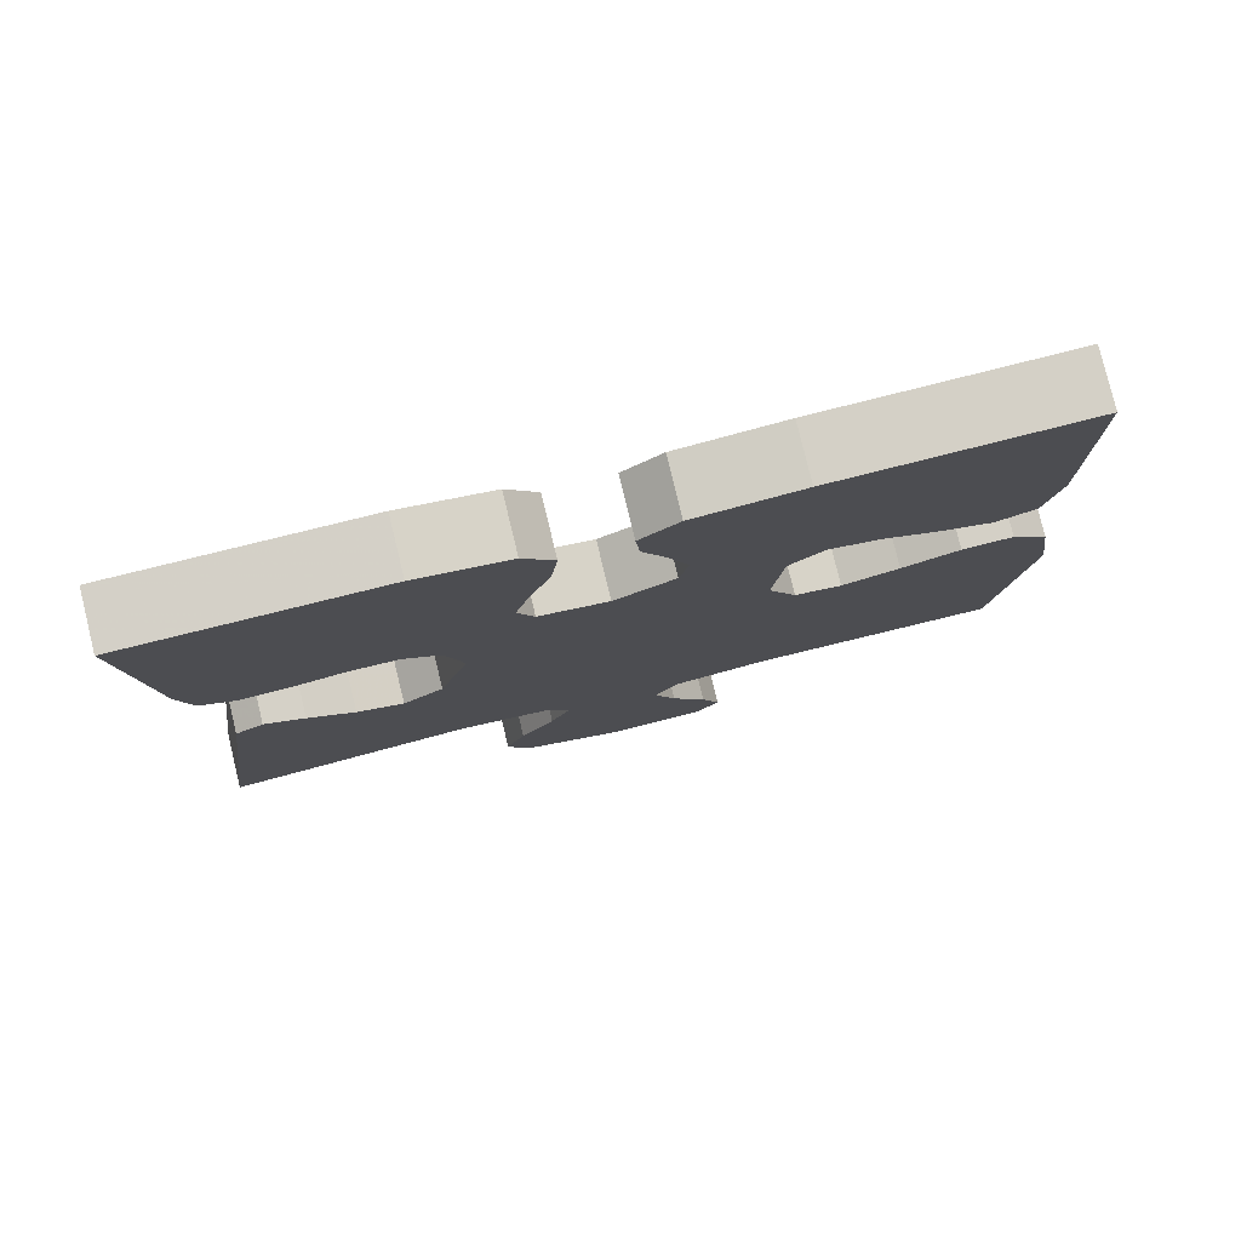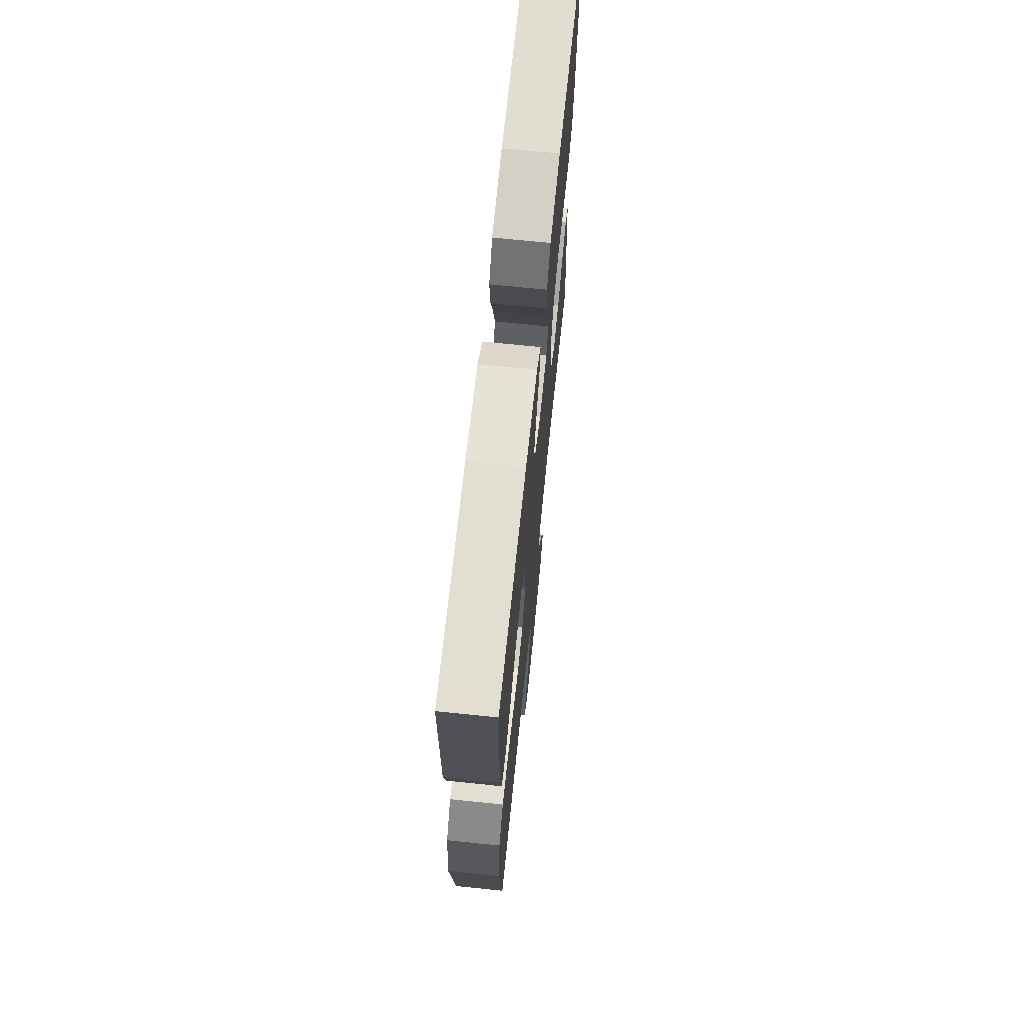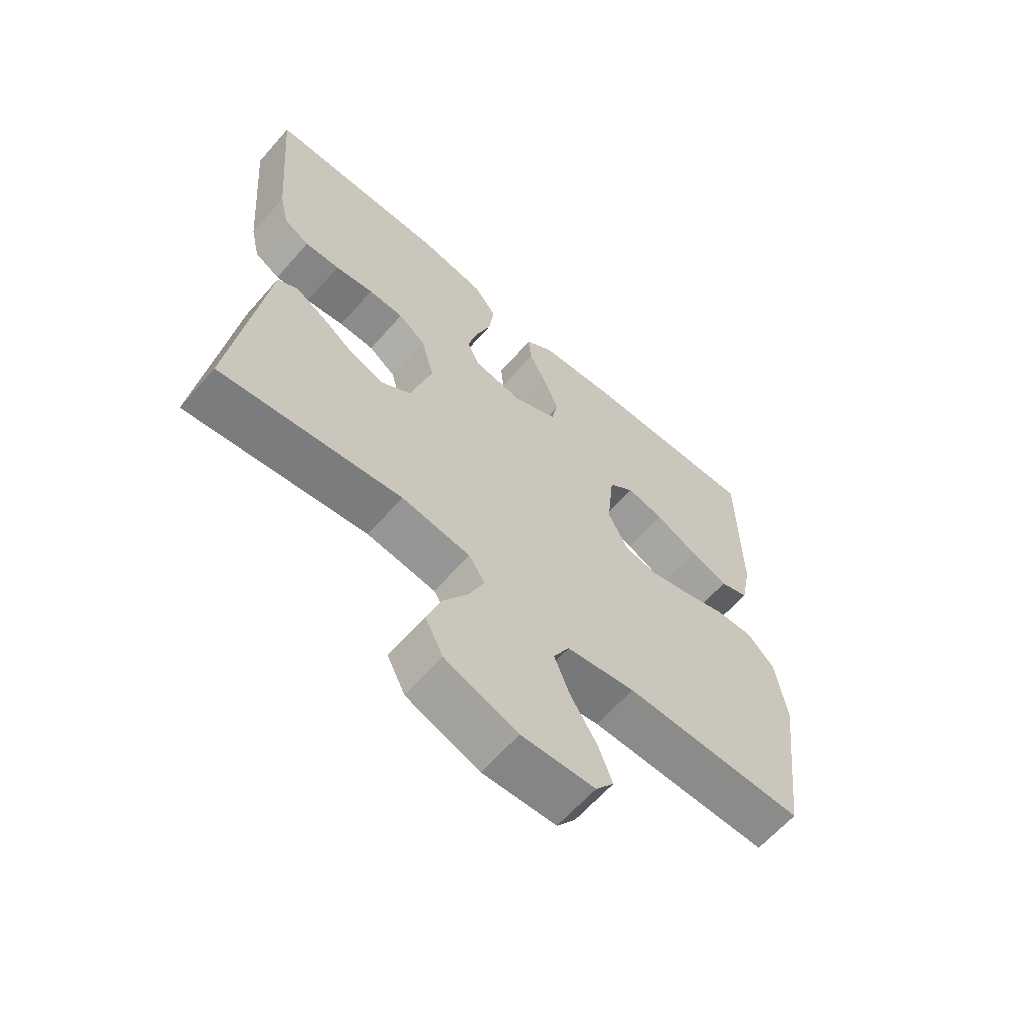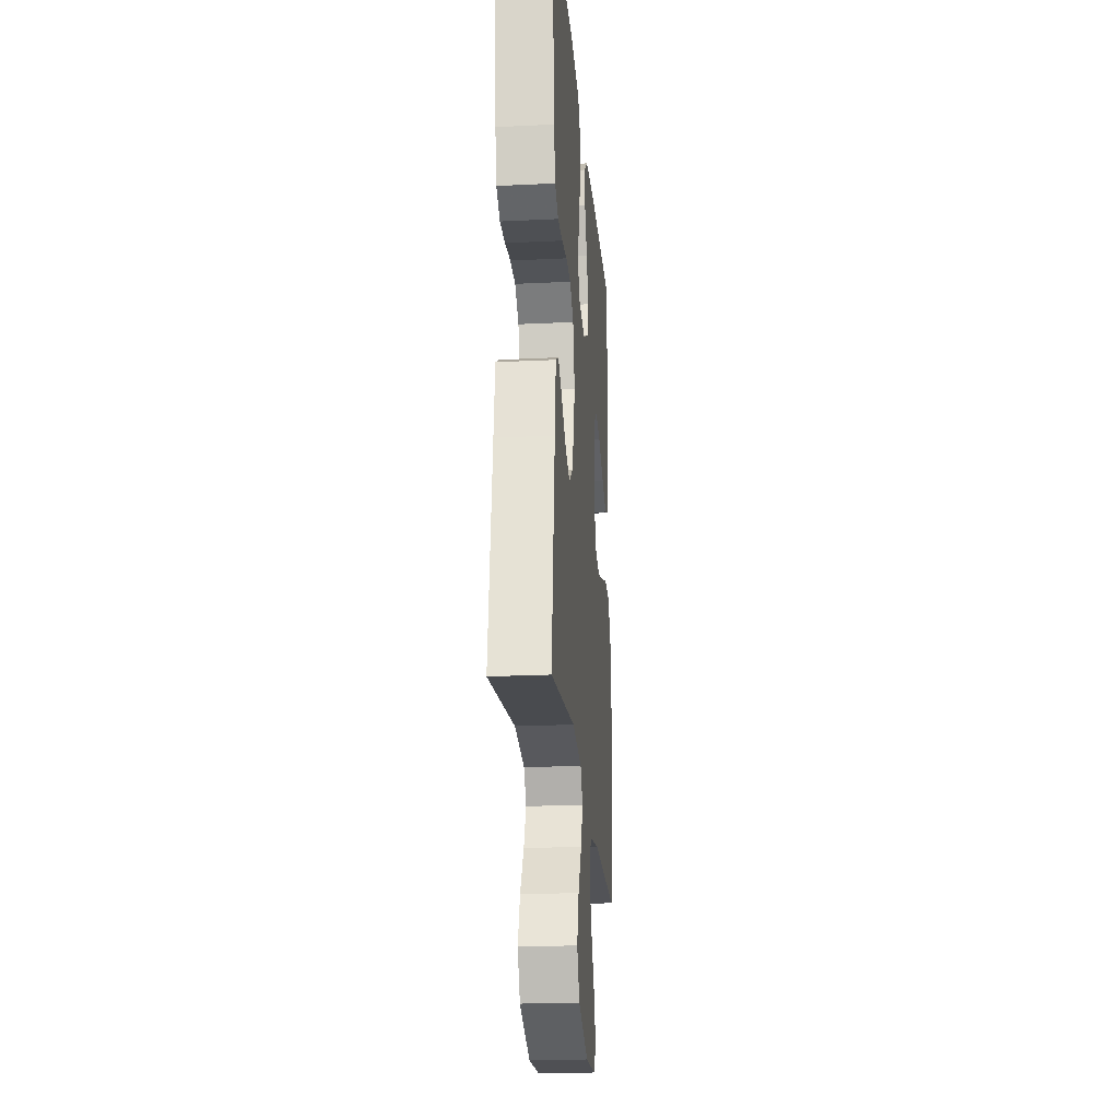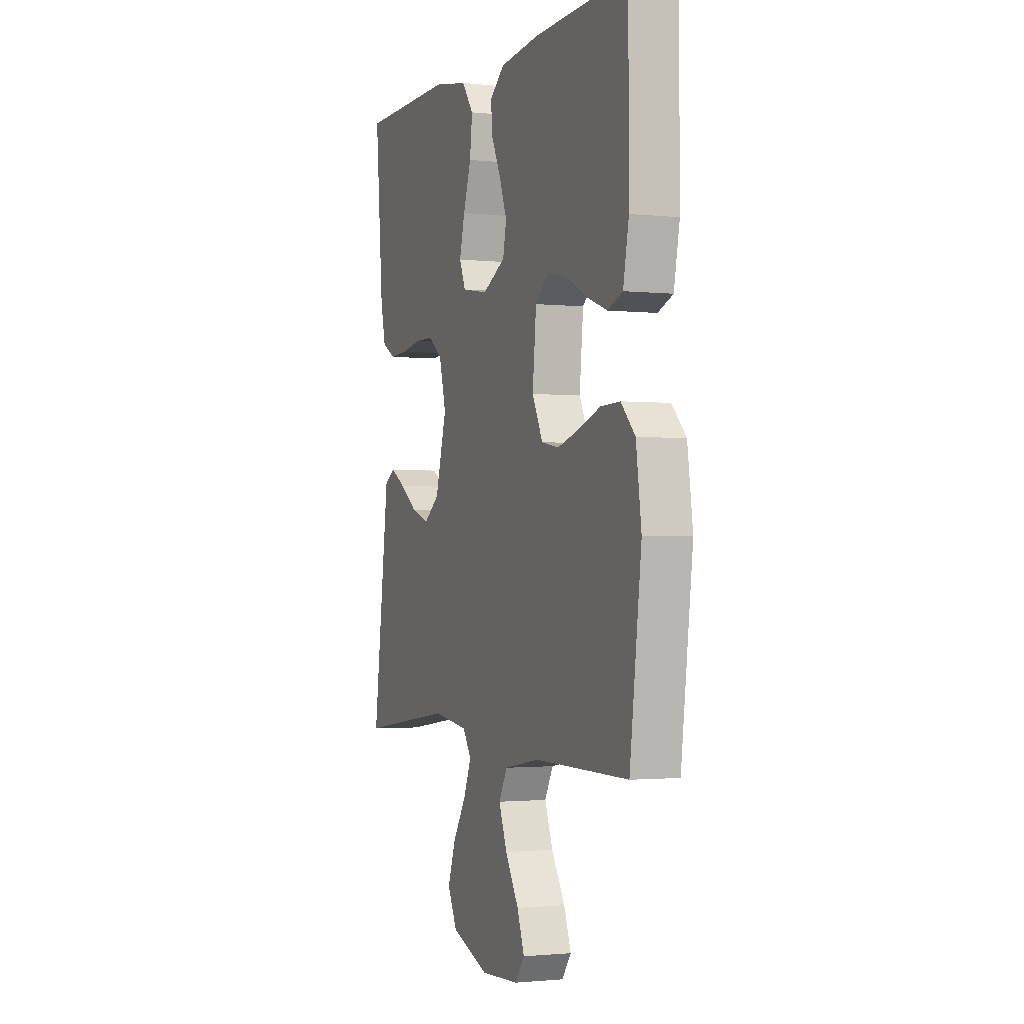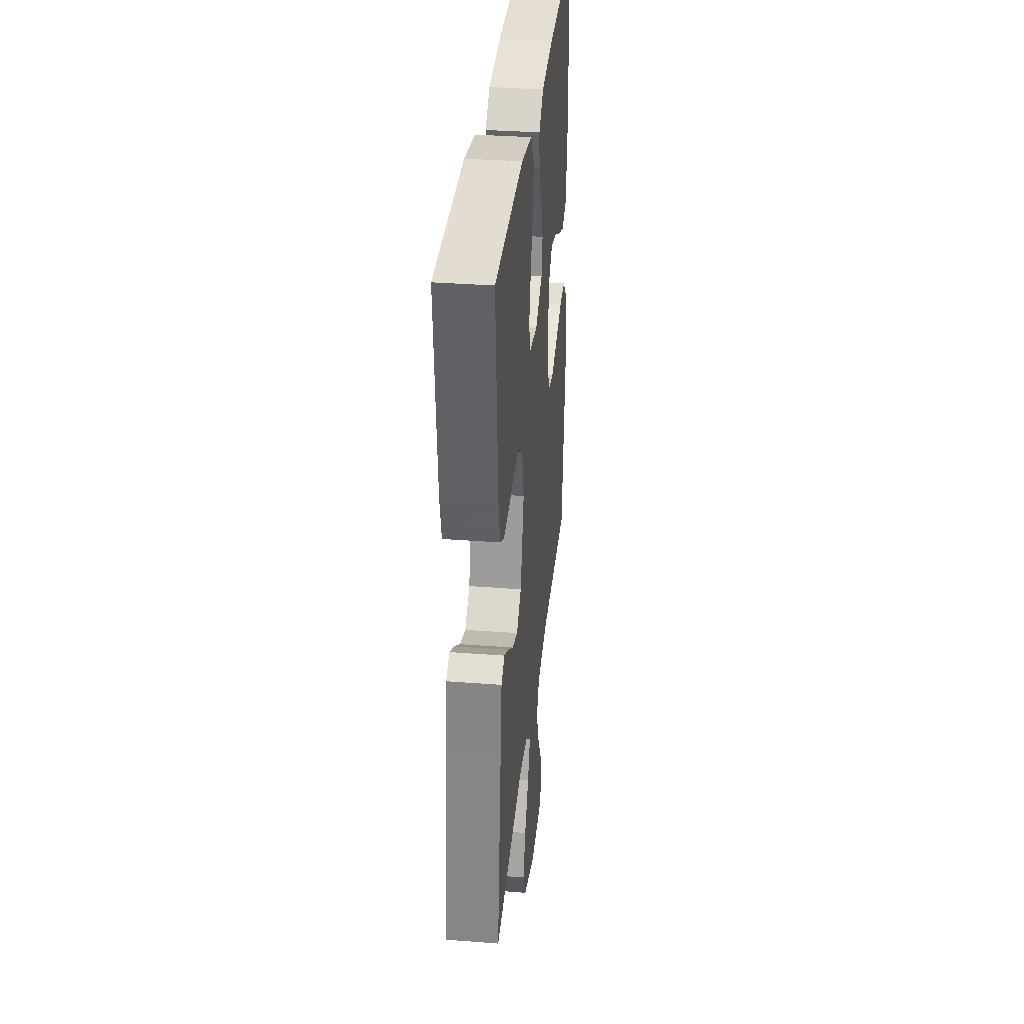
<metadata>
{"format":"obj","ext":"obj","renderer":"f3d","projection":"perspective","resolution":1024,"background":"white","views":[{"elev":79.4,"azim":166.3,"up":"+Z"},{"elev":69.7,"azim":-84.1,"up":"+Z"},{"elev":-63.5,"azim":138.7,"up":"+Z"},{"elev":-22.0,"azim":94.8,"up":"+Z"},{"elev":-1.6,"azim":-111.6,"up":"+Z"},{"elev":34.6,"azim":95.9,"up":"+Z"}]}
</metadata>
<code>
v -0.5 0.07 -0.5
v -0.537 0.07 -0.2
v -0.52 0.07 -0.078
v -0.475 0.07 -0.031
v -0.413 0.07 -0.033
v -0.343 0.07 -0.058
v -0.274 0.07 -0.078
v -0.218 0.07 -0.068
v -0.184 0.07 0
v -0.196 0.07 0.122
v -0.239 0.07 0.16
v -0.301 0.07 0.146
v -0.371 0.07 0.111
v -0.435 0.07 0.087
v -0.483 0.07 0.106
v -0.501 0.07 0.2
v -0.5 0.07 0.5
v -0.2 0.07 0.49
v -0.072 0.07 0.476
v -0.025 0.07 0.437
v -0.03 0.07 0.382
v -0.06 0.07 0.319
v -0.084 0.07 0.255
v -0.073 0.07 0.2
v 0 0.07 0.161
v 0.083 0.07 0.175
v 0.103 0.07 0.222
v 0.086 0.07 0.289
v 0.061 0.07 0.364
v 0.053 0.07 0.433
v 0.09 0.07 0.484
v 0.2 0.07 0.504
v 0.5 0.07 0.5
v 0.475 0.07 0.2
v 0.459 0.07 0.129
v 0.417 0.07 0.105
v 0.359 0.07 0.108
v 0.295 0.07 0.119
v 0.236 0.07 0.118
v 0.191 0.07 0.084
v 0.169 0.07 0
v 0.205 0.07 -0.128
v 0.254 0.07 -0.165
v 0.31 0.07 -0.146
v 0.366 0.07 -0.106
v 0.414 0.07 -0.078
v 0.448 0.07 -0.098
v 0.461 0.07 -0.2
v 0.5 0.07 -0.5
v 0.2 0.07 -0.458
v 0.086 0.07 -0.474
v 0.059 0.07 -0.516
v 0.084 0.07 -0.576
v 0.126 0.07 -0.644
v 0.15 0.07 -0.713
v 0.12 0.07 -0.774
v 0 0.07 -0.818
v -0.121 0.07 -0.812
v -0.151 0.07 -0.771
v -0.128 0.07 -0.708
v -0.085 0.07 -0.636
v -0.059 0.07 -0.568
v -0.086 0.07 -0.518
v -0.2 0.07 -0.498
v -0.5 0 -0.5
v -0.537 0 -0.2
v -0.52 0 -0.078
v -0.475 0 -0.031
v -0.413 0 -0.033
v -0.343 0 -0.058
v -0.274 0 -0.078
v -0.218 0 -0.068
v -0.184 0 0
v -0.196 0 0.122
v -0.239 0 0.16
v -0.301 0 0.146
v -0.371 0 0.111
v -0.435 0 0.087
v -0.483 0 0.106
v -0.501 0 0.2
v -0.5 0 0.5
v -0.2 0 0.49
v -0.072 0 0.476
v -0.025 0 0.437
v -0.03 0 0.382
v -0.06 0 0.319
v -0.084 0 0.255
v -0.073 0 0.2
v 0 0 0.161
v 0.083 0 0.175
v 0.103 0 0.222
v 0.086 0 0.289
v 0.061 0 0.364
v 0.053 0 0.433
v 0.09 0 0.484
v 0.2 0 0.504
v 0.5 0 0.5
v 0.475 0 0.2
v 0.459 0 0.129
v 0.417 0 0.105
v 0.359 0 0.108
v 0.295 0 0.119
v 0.236 0 0.118
v 0.191 0 0.084
v 0.169 0 0
v 0.205 0 -0.128
v 0.254 0 -0.165
v 0.31 0 -0.146
v 0.366 0 -0.106
v 0.414 0 -0.078
v 0.448 0 -0.098
v 0.461 0 -0.2
v 0.5 0 -0.5
v 0.2 0 -0.458
v 0.086 0 -0.474
v 0.059 0 -0.516
v 0.084 0 -0.576
v 0.126 0 -0.644
v 0.15 0 -0.713
v 0.12 0 -0.774
v 0 0 -0.818
v -0.121 0 -0.812
v -0.151 0 -0.771
v -0.128 0 -0.708
v -0.085 0 -0.636
v -0.059 0 -0.568
v -0.086 0 -0.518
v -0.2 0 -0.498
f 58 59 60 61
f 58 61 62
f 57 58 62
f 56 57 62
f 53 54 55 56
f 52 53 56 62
f 51 52 62 63
f 48 49 50
f 48 50 51
f 44 45 46 47
f 44 47 48 51
f 35 36 37 38
f 35 38 39
f 34 35 39
f 33 34 39
f 32 33 39 40
f 28 29 30 31
f 27 28 31 32
f 19 20 21 22
f 19 22 23
f 18 19 23
f 17 18 23 24
f 15 16 17 24
f 12 13 14 15
f 11 12 15 24
f 3 4 5 6
f 3 6 7
f 64 1 2 3
f 64 3 7
f 63 64 7 8
f 43 44 51 63
f 42 43 63 8
f 41 42 8 9
f 27 32 40 41
f 26 27 41
f 25 26 41 9
f 10 11 24 25
f 9 10 25
f 125 124 123 122
f 126 125 122
f 126 122 121
f 126 121 120
f 120 119 118 117
f 126 120 117 116
f 127 126 116 115
f 114 113 112
f 115 114 112
f 111 110 109 108
f 115 112 111 108
f 102 101 100 99
f 103 102 99
f 103 99 98
f 103 98 97
f 104 103 97 96
f 95 94 93 92
f 96 95 92 91
f 86 85 84 83
f 87 86 83
f 87 83 82
f 88 87 82 81
f 88 81 80 79
f 79 78 77 76
f 88 79 76 75
f 70 69 68 67
f 71 70 67
f 67 66 65 128
f 71 67 128
f 72 71 128 127
f 127 115 108 107
f 72 127 107 106
f 73 72 106 105
f 105 104 96 91
f 105 91 90
f 73 105 90 89
f 89 88 75 74
f 89 74 73
f 1 65 66 2
f 2 66 67 3
f 3 67 68 4
f 4 68 69 5
f 5 69 70 6
f 6 70 71 7
f 7 71 72 8
f 8 72 73 9
f 9 73 74 10
f 10 74 75 11
f 11 75 76 12
f 12 76 77 13
f 13 77 78 14
f 14 78 79 15
f 15 79 80 16
f 16 80 81 17
f 17 81 82 18
f 18 82 83 19
f 19 83 84 20
f 20 84 85 21
f 21 85 86 22
f 22 86 87 23
f 23 87 88 24
f 24 88 89 25
f 25 89 90 26
f 26 90 91 27
f 27 91 92 28
f 28 92 93 29
f 29 93 94 30
f 30 94 95 31
f 31 95 96 32
f 32 96 97 33
f 33 97 98 34
f 34 98 99 35
f 35 99 100 36
f 36 100 101 37
f 37 101 102 38
f 38 102 103 39
f 39 103 104 40
f 40 104 105 41
f 41 105 106 42
f 42 106 107 43
f 43 107 108 44
f 44 108 109 45
f 45 109 110 46
f 46 110 111 47
f 47 111 112 48
f 48 112 113 49
f 49 113 114 50
f 50 114 115 51
f 51 115 116 52
f 52 116 117 53
f 53 117 118 54
f 54 118 119 55
f 55 119 120 56
f 56 120 121 57
f 57 121 122 58
f 58 122 123 59
f 59 123 124 60
f 60 124 125 61
f 61 125 126 62
f 62 126 127 63
f 63 127 128 64
f 64 128 65 1

</code>
